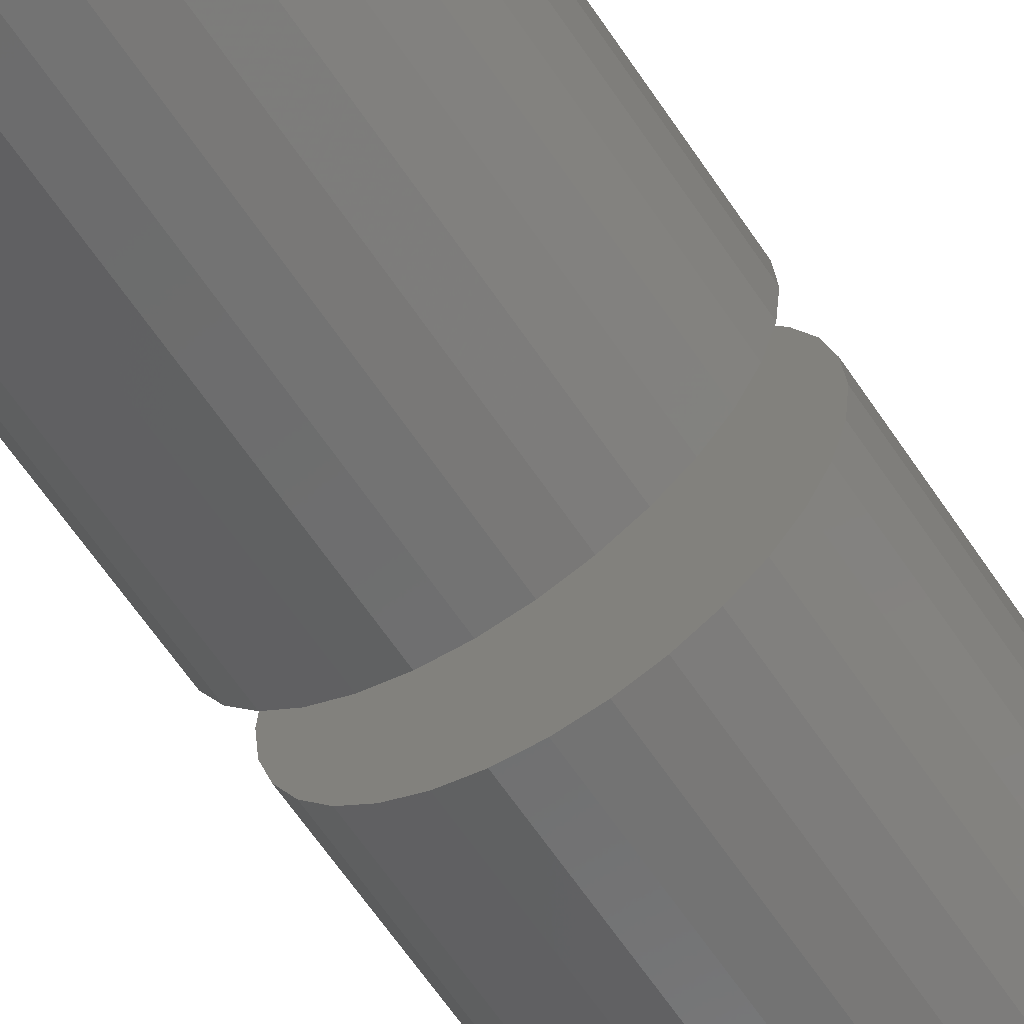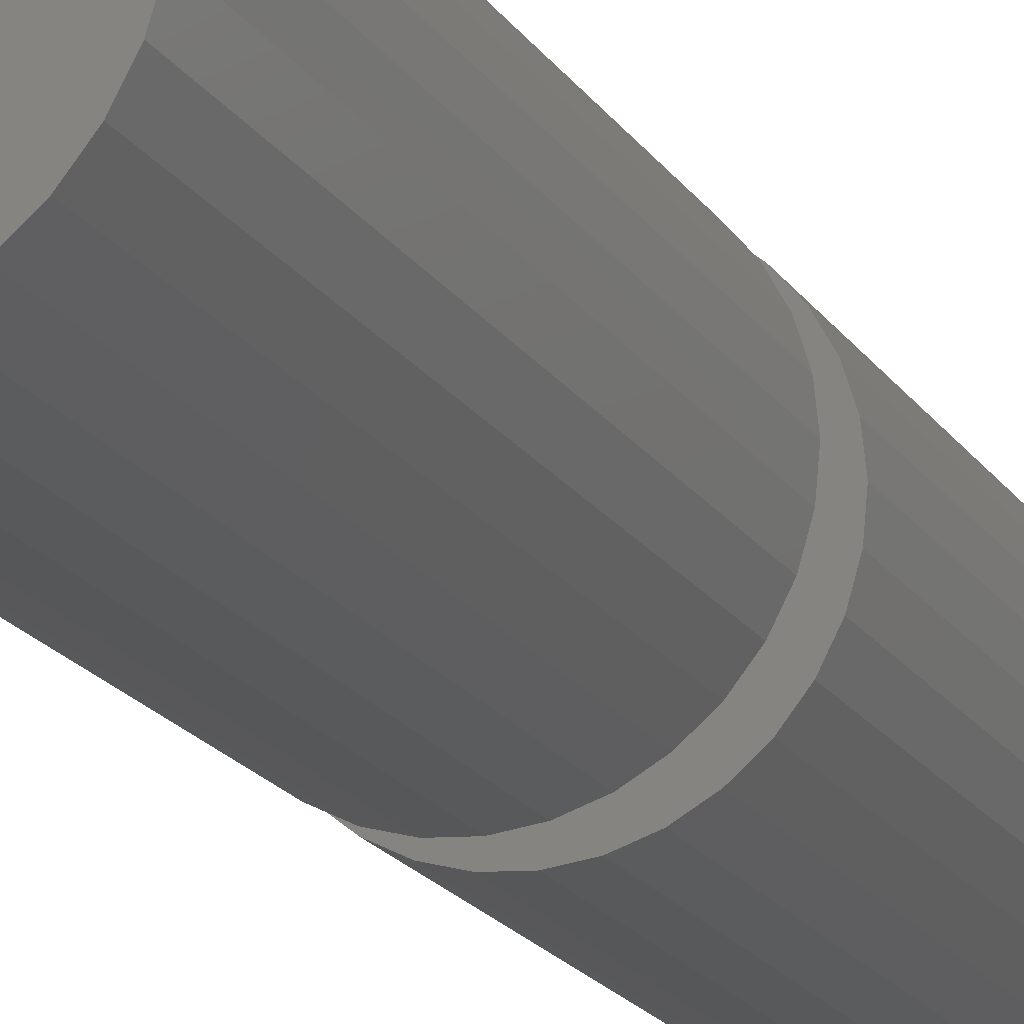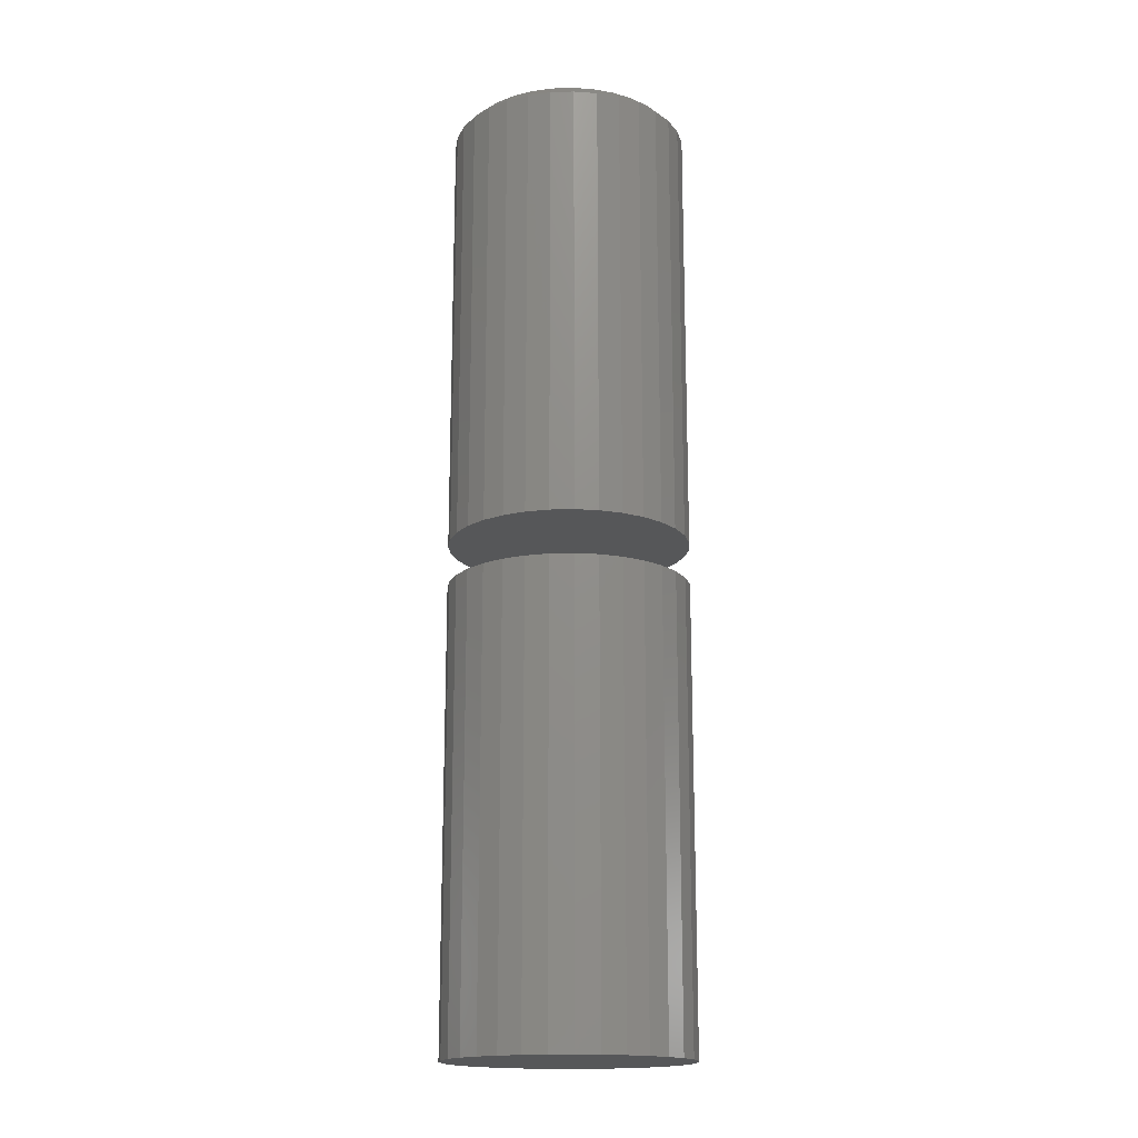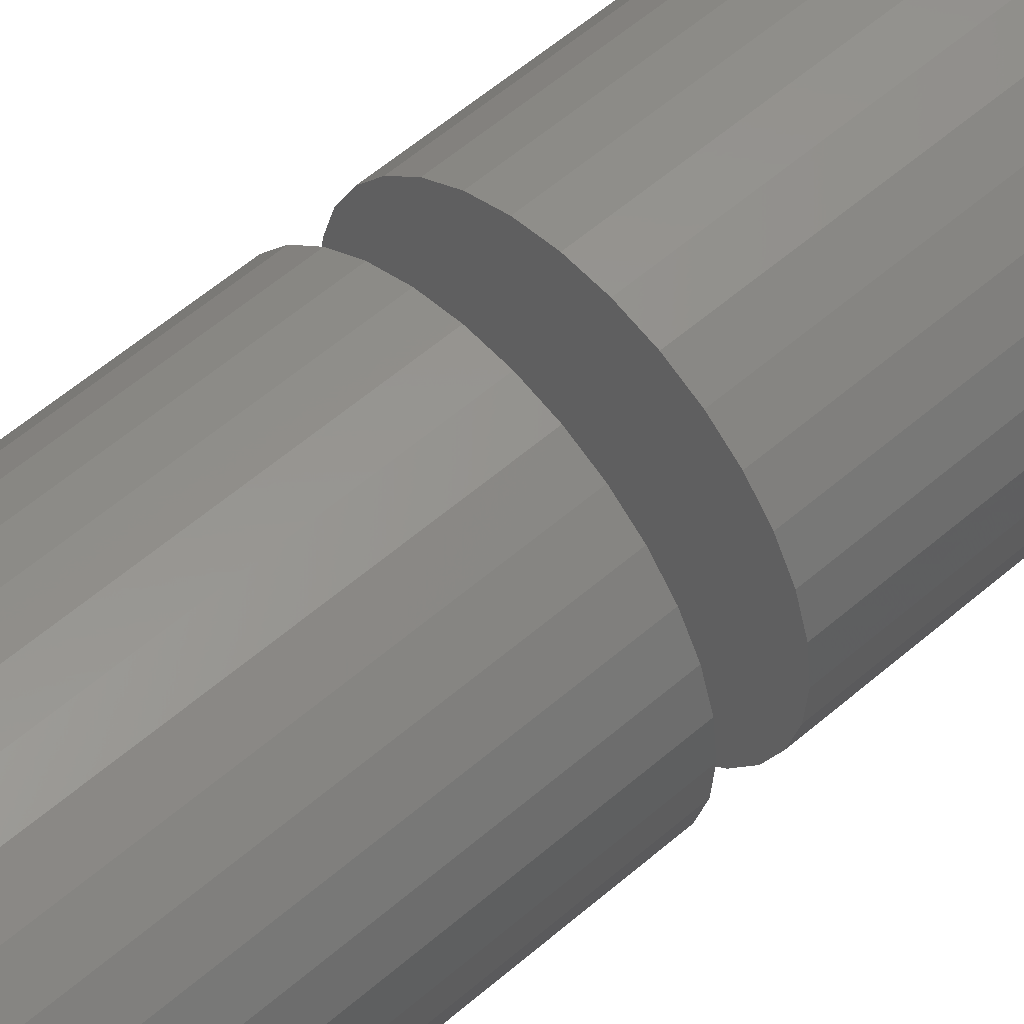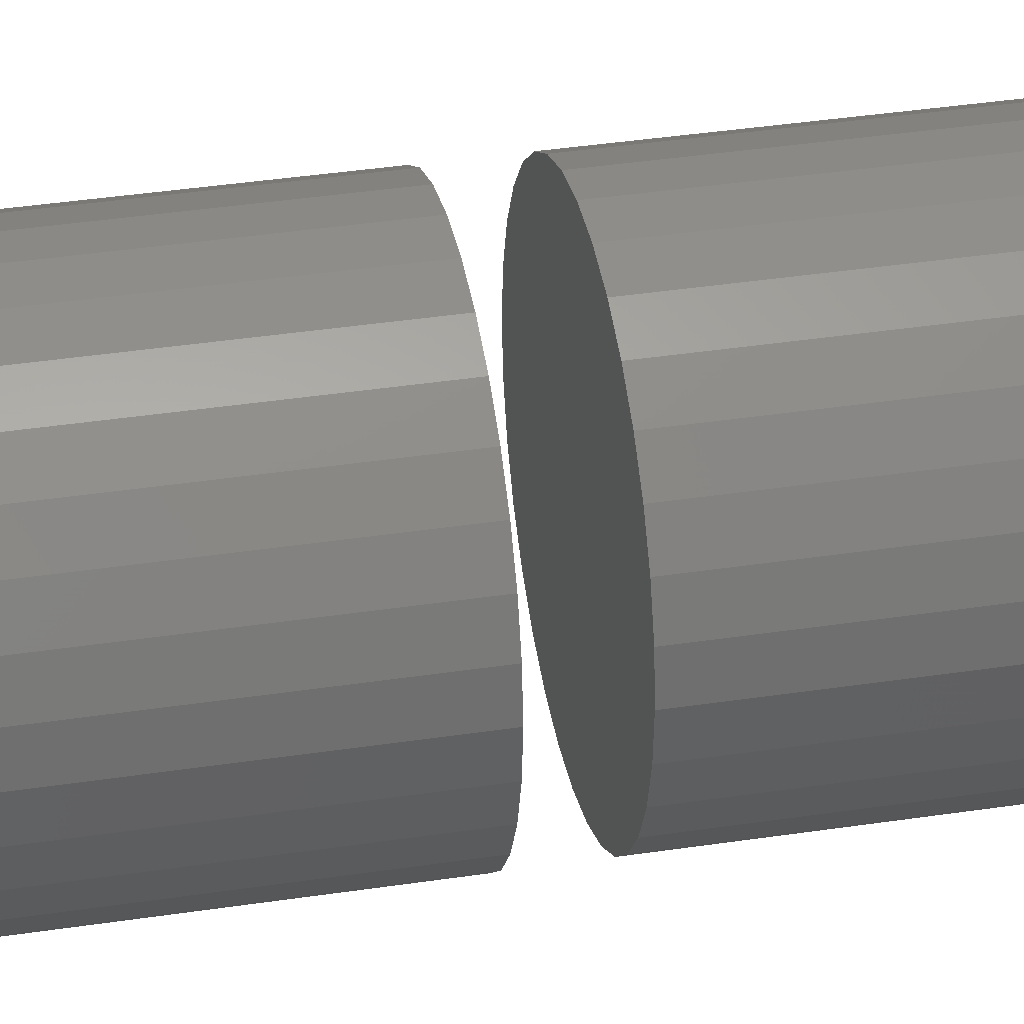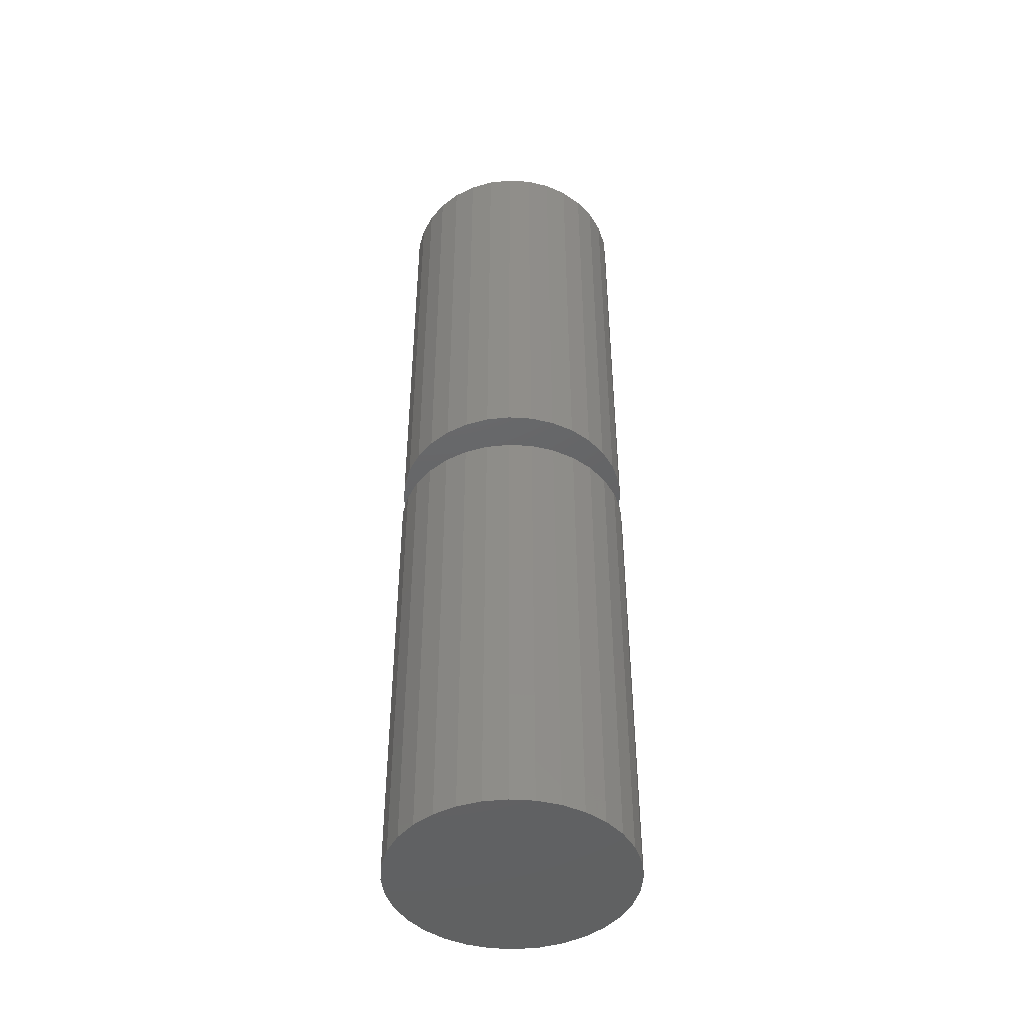
<metadata>
{"format":"stl","ext":"stl","renderer":"f3d","projection":"perspective","resolution":1024,"background":"white","views":[{"elev":-62.1,"azim":33.4,"up":"+Z"},{"elev":-20.1,"azim":24.3,"up":"+Z"},{"elev":-17.2,"azim":143.9,"up":"+Y"},{"elev":53.2,"azim":46.6,"up":"+Z"},{"elev":34.3,"azim":78.1,"up":"+Z"},{"elev":-45.4,"azim":-156.1,"up":"+Y"}]}
</metadata>
<code>
# stl→obj: 160 verts, 312 faces
v -0.1658 0.7031 2.804e-17
v -0.1658 0.0625 2.804e-17
v -0.1625 0.7031 0.03388
v -0.1625 0.0625 0.03388
v -0.1526 0.7031 0.06647
v -0.1526 0.0625 0.06647
v -0.1365 0.7031 0.09649
v -0.1365 0.0625 0.09649
v -0.1149 0.7031 0.1228
v -0.1149 0.0625 0.1228
v -0.0886 0.7031 0.1444
v -0.0886 0.0625 0.1444
v -0.05857 0.7031 0.1605
v -0.05857 0.0625 0.1605
v -0.02599 0.7031 0.1703
v -0.02599 0.0625 0.1703
v 0.007895 0.7031 0.1737
v 0.007895 0.0625 0.1737
v 0.04178 0.7031 0.1703
v 0.04178 0.0625 0.1703
v 0.07436 0.7031 0.1605
v 0.07436 0.0625 0.1605
v 0.1044 0.7031 0.1444
v 0.1044 0.0625 0.1444
v 0.1307 0.7031 0.1228
v 0.1307 0.0625 0.1228
v 0.1523 0.7031 0.09649
v 0.1523 0.0625 0.09649
v 0.1684 0.7031 0.06647
v 0.1684 0.0625 0.06647
v 0.1782 0.7031 0.03388
v 0.1782 0.0625 0.03388
v 0.1816 0.7031 -7.592e-16
v 0.1816 0.0625 -2.538e-16
v -0.1658 6.398e-17 2.804e-17
v -0.1658 -0.6562 3.366e-16
v -0.1625 6.435e-17 0.03388
v -0.1625 -0.6562 0.03388
v -0.1526 6.545e-17 0.06647
v -0.1526 -0.6562 0.06647
v -0.1365 6.723e-17 0.09649
v -0.1365 -0.6562 0.09649
v -0.1149 6.963e-17 0.1228
v -0.1149 -0.6562 0.1228
v -0.0886 7.255e-17 0.1444
v -0.0886 -0.6562 0.1444
v -0.05857 7.589e-17 0.1605
v -0.05857 -0.6562 0.1605
v -0.02599 7.95e-17 0.1703
v -0.02599 -0.6562 0.1703
v 0.007895 8.327e-17 0.1737
v 0.007895 -0.6562 0.1737
v 0.04178 8.703e-17 0.1703
v 0.04178 -0.6562 0.1703
v 0.07436 9.065e-17 0.1605
v 0.07436 -0.6562 0.1605
v 0.1044 9.398e-17 0.1444
v 0.1044 -0.6562 0.1444
v 0.1307 9.69e-17 0.1228
v 0.1307 -0.6562 0.1228
v 0.1523 9.93e-17 0.09649
v 0.1523 -0.6562 0.09649
v 0.1684 1.011e-16 0.06647
v 0.1684 -0.6562 0.06647
v 0.1782 1.022e-16 0.03388
v 0.1782 -0.6562 0.03388
v 0.1816 1.025e-16 -2.538e-16
v 0.1816 -0.6562 -2.538e-16
v 0.1782 0.7031 -0.03388
v 0.1782 0.0625 -0.03388
v 0.1684 0.7031 -0.06647
v 0.1684 0.0625 -0.06647
v 0.1523 0.7031 -0.09649
v 0.1523 0.0625 -0.09649
v 0.1307 0.7031 -0.1228
v 0.1307 0.0625 -0.1228
v 0.1044 0.7031 -0.1444
v 0.1044 0.0625 -0.1444
v 0.07436 0.7031 -0.1605
v 0.07436 0.0625 -0.1605
v 0.04178 0.7031 -0.1703
v 0.04178 0.0625 -0.1703
v 0.007895 0.7031 -0.1737
v 0.007895 0.0625 -0.1737
v -0.02599 0.7031 -0.1703
v -0.02599 0.0625 -0.1703
v -0.05857 0.7031 -0.1605
v -0.05857 0.0625 -0.1605
v -0.0886 0.7031 -0.1444
v -0.0886 0.0625 -0.1444
v -0.1149 0.7031 -0.1228
v -0.1149 0.0625 -0.1228
v -0.1365 0.7031 -0.09649
v -0.1365 0.0625 -0.09649
v -0.1526 0.7031 -0.06647
v -0.1526 0.0625 -0.06647
v -0.1625 0.7031 -0.03388
v -0.1625 0.0625 -0.03388
v 0.1782 1.022e-16 -0.03388
v 0.1782 -0.6562 -0.03388
v 0.1684 1.011e-16 -0.06647
v 0.1684 -0.6562 -0.06647
v 0.1523 9.93e-17 -0.09649
v 0.1523 -0.6562 -0.09649
v 0.1307 9.69e-17 -0.1228
v 0.1307 -0.6562 -0.1228
v 0.1044 9.398e-17 -0.1444
v 0.1044 -0.6562 -0.1444
v 0.07436 9.065e-17 -0.1605
v 0.07436 -0.6562 -0.1605
v 0.04178 8.703e-17 -0.1703
v 0.04178 -0.6562 -0.1703
v 0.007895 8.327e-17 -0.1737
v 0.007895 -0.6562 -0.1737
v -0.02599 7.95e-17 -0.1703
v -0.02599 -0.6562 -0.1703
v -0.05857 7.589e-17 -0.1605
v -0.05857 -0.6562 -0.1605
v -0.0886 7.255e-17 -0.1444
v -0.0886 -0.6562 -0.1444
v -0.1149 6.963e-17 -0.1228
v -0.1149 -0.6562 -0.1228
v -0.1365 6.723e-17 -0.09649
v -0.1365 -0.6562 -0.09649
v -0.1526 6.545e-17 -0.06647
v -0.1526 -0.6562 -0.06647
v -0.1625 6.435e-17 -0.03388
v -0.1625 -0.6562 -0.03388
v 0.007895 0.7188 0.1581
v 0.03873 0.7188 0.155
v -0.02294 0.7188 0.155
v -0.05259 0.7188 0.146
v 0.06838 0.7188 0.146
v 0.03873 0.7188 -0.155
v -0.02294 0.7188 -0.155
v 0.06838 0.7188 -0.146
v 0.007895 0.7188 -0.1581
v -0.05259 0.7188 -0.146
v -0.07992 0.7188 -0.1314
v 0.09571 0.7188 -0.1314
v -0.1039 0.7188 -0.1118
v 0.1197 0.7188 -0.1118
v -0.1235 0.7188 -0.08781
v 0.1393 0.7188 -0.08781
v -0.1381 0.7188 -0.06049
v 0.1539 0.7188 -0.06049
v -0.1471 0.7188 -0.03084
v 0.1629 0.7188 -0.03084
v -0.1502 0.7188 -1.048e-16
v 0.166 0.7188 -2.525e-16
v -0.1471 0.7188 0.03084
v 0.1629 0.7188 0.03084
v -0.1381 0.7188 0.06049
v 0.1539 0.7188 0.06049
v -0.1235 0.7188 0.08781
v 0.1393 0.7188 0.08781
v -0.1039 0.7188 0.1118
v 0.1197 0.7188 0.1118
v -0.07992 0.7188 0.1314
v 0.09571 0.7188 0.1314
f 1 2 3
f 3 2 4
f 3 4 5
f 5 4 6
f 5 6 7
f 7 6 8
f 7 8 9
f 9 8 10
f 9 10 11
f 11 10 12
f 11 12 13
f 13 12 14
f 13 14 15
f 15 14 16
f 15 16 17
f 17 16 18
f 17 18 19
f 19 18 20
f 19 20 21
f 21 20 22
f 21 22 23
f 23 22 24
f 23 24 25
f 25 24 26
f 25 26 27
f 27 26 28
f 27 28 29
f 29 28 30
f 29 30 31
f 31 30 32
f 31 32 33
f 33 32 34
f 35 36 37
f 37 36 38
f 37 38 39
f 39 38 40
f 39 40 41
f 41 40 42
f 41 42 43
f 43 42 44
f 43 44 45
f 45 44 46
f 45 46 47
f 47 46 48
f 47 48 49
f 49 48 50
f 49 50 51
f 51 50 52
f 51 52 53
f 53 52 54
f 53 54 55
f 55 54 56
f 55 56 57
f 57 56 58
f 57 58 59
f 59 58 60
f 59 60 61
f 61 60 62
f 61 62 63
f 63 62 64
f 63 64 65
f 65 64 66
f 65 66 67
f 67 66 68
f 33 34 69
f 69 34 70
f 69 70 71
f 71 70 72
f 71 72 73
f 73 72 74
f 73 74 75
f 75 74 76
f 75 76 77
f 77 76 78
f 77 78 79
f 79 78 80
f 79 80 81
f 81 80 82
f 81 82 83
f 83 82 84
f 83 84 85
f 85 84 86
f 85 86 87
f 87 86 88
f 87 88 89
f 89 88 90
f 89 90 91
f 91 90 92
f 91 92 93
f 93 92 94
f 93 94 95
f 95 94 96
f 95 96 97
f 97 96 98
f 97 98 1
f 1 98 2
f 67 68 99
f 99 68 100
f 99 100 101
f 101 100 102
f 101 102 103
f 103 102 104
f 103 104 105
f 105 104 106
f 105 106 107
f 107 106 108
f 107 108 109
f 109 108 110
f 109 110 111
f 111 110 112
f 111 112 113
f 113 112 114
f 113 114 115
f 115 114 116
f 115 116 117
f 117 116 118
f 117 118 119
f 119 118 120
f 119 120 121
f 121 120 122
f 121 122 123
f 123 122 124
f 123 124 125
f 125 124 126
f 125 126 127
f 127 126 128
f 127 128 35
f 35 128 36
f 16 20 18
f 20 16 14
f 20 14 22
f 80 86 82
f 82 86 84
f 22 14 24
f 24 14 12
f 24 12 26
f 26 12 10
f 26 10 28
f 28 10 8
f 28 8 30
f 30 8 6
f 30 6 32
f 32 6 4
f 32 4 34
f 34 4 2
f 34 2 70
f 70 2 98
f 70 98 72
f 72 98 96
f 72 96 74
f 74 96 94
f 74 94 76
f 76 94 92
f 76 92 78
f 78 92 90
f 78 90 80
f 80 90 88
f 80 88 86
f 51 53 49
f 47 49 53
f 55 47 53
f 111 115 109
f 113 115 111
f 115 117 109
f 109 117 119
f 109 119 107
f 107 119 121
f 107 121 105
f 105 121 123
f 105 123 103
f 103 123 125
f 103 125 101
f 101 125 127
f 101 127 99
f 99 127 35
f 99 35 67
f 67 35 37
f 67 37 65
f 65 37 39
f 65 39 63
f 63 39 41
f 63 41 61
f 61 41 43
f 61 43 59
f 59 43 45
f 59 45 57
f 57 45 47
f 57 47 55
f 129 130 131
f 132 131 130
f 133 132 130
f 134 135 136
f 137 135 134
f 135 138 136
f 136 138 139
f 136 139 140
f 140 139 141
f 140 141 142
f 142 141 143
f 142 143 144
f 144 143 145
f 144 145 146
f 146 145 147
f 146 147 148
f 148 147 149
f 148 149 150
f 150 149 151
f 150 151 152
f 152 151 153
f 152 153 154
f 154 153 155
f 154 155 156
f 156 155 157
f 156 157 158
f 158 157 159
f 158 159 160
f 160 159 132
f 160 132 133
f 17 130 129
f 129 15 17
f 160 23 158
f 158 23 25
f 158 25 156
f 156 25 27
f 156 27 154
f 154 27 29
f 154 29 152
f 152 29 31
f 152 31 150
f 150 31 33
f 11 159 9
f 9 159 157
f 9 157 7
f 7 157 155
f 7 155 5
f 5 155 153
f 5 153 3
f 3 153 151
f 3 151 1
f 1 151 149
f 23 160 21
f 21 160 133
f 21 133 19
f 19 133 130
f 19 130 17
f 159 11 132
f 132 11 13
f 132 13 131
f 131 13 15
f 131 15 129
f 83 135 137
f 137 81 83
f 139 89 141
f 141 89 91
f 141 91 143
f 143 91 93
f 143 93 145
f 145 93 95
f 145 95 147
f 147 95 97
f 147 97 149
f 149 97 1
f 77 140 75
f 75 140 142
f 75 142 73
f 73 142 144
f 73 144 71
f 71 144 146
f 71 146 69
f 69 146 148
f 69 148 33
f 33 148 150
f 89 139 87
f 87 139 138
f 87 138 85
f 85 138 135
f 85 135 83
f 140 77 136
f 136 77 79
f 136 79 134
f 134 79 81
f 134 81 137
f 50 54 52
f 54 50 48
f 54 48 56
f 110 116 112
f 112 116 114
f 56 48 58
f 58 48 46
f 58 46 60
f 60 46 44
f 60 44 62
f 62 44 42
f 62 42 64
f 64 42 40
f 64 40 66
f 66 40 38
f 66 38 68
f 68 38 36
f 68 36 100
f 100 36 128
f 100 128 102
f 102 128 126
f 102 126 104
f 104 126 124
f 104 124 106
f 106 124 122
f 106 122 108
f 108 122 120
f 108 120 110
f 110 120 118
f 110 118 116

</code>
